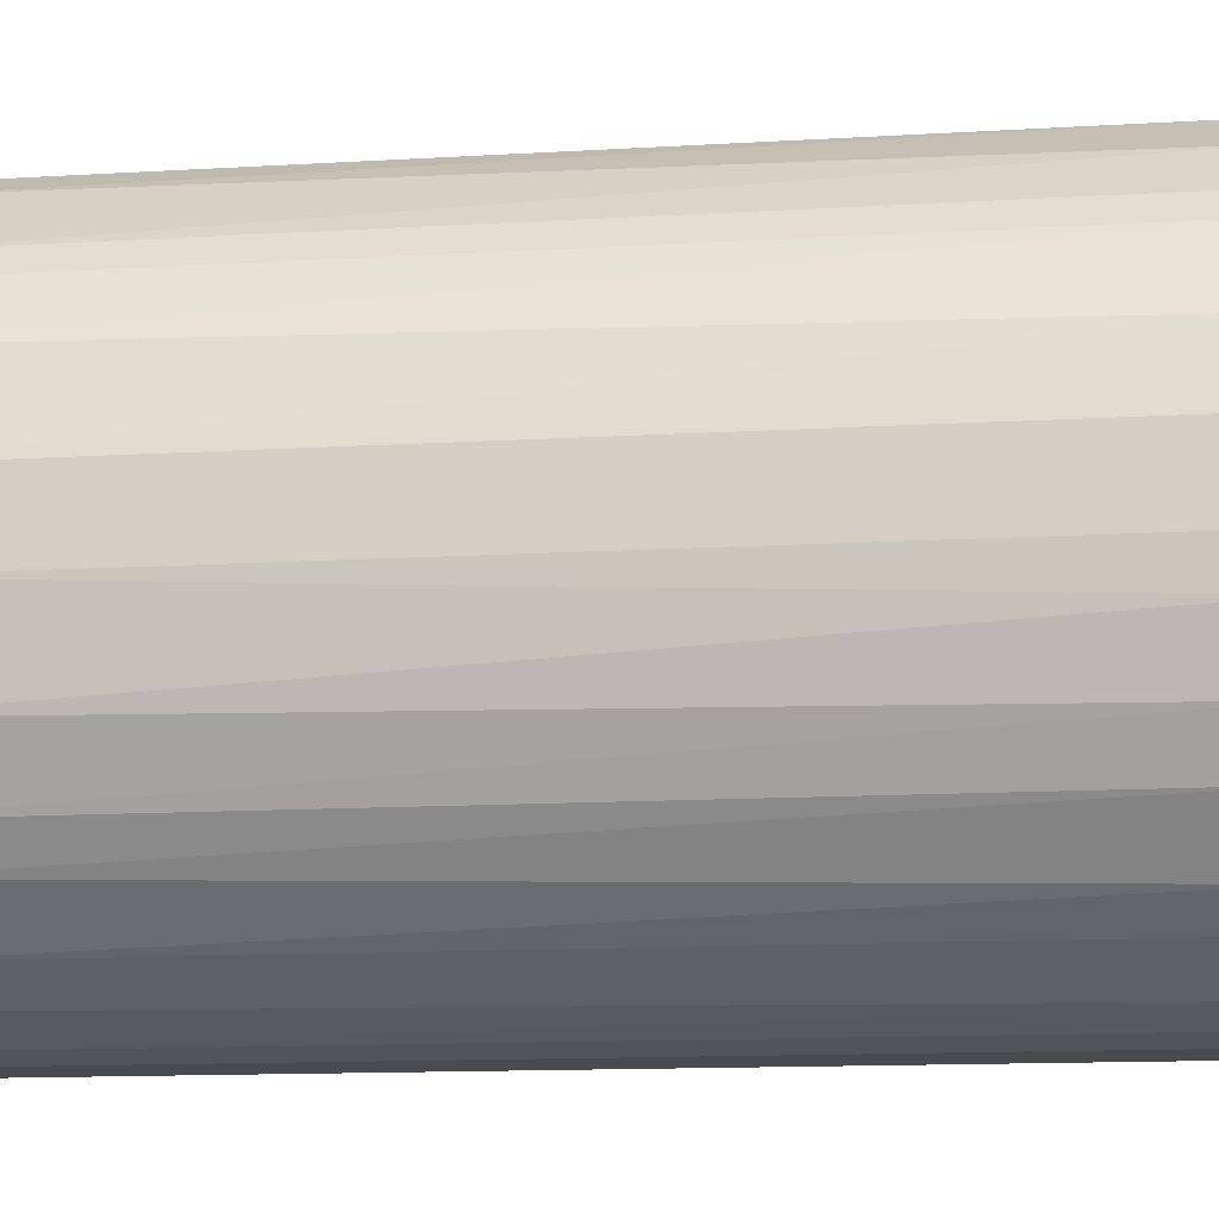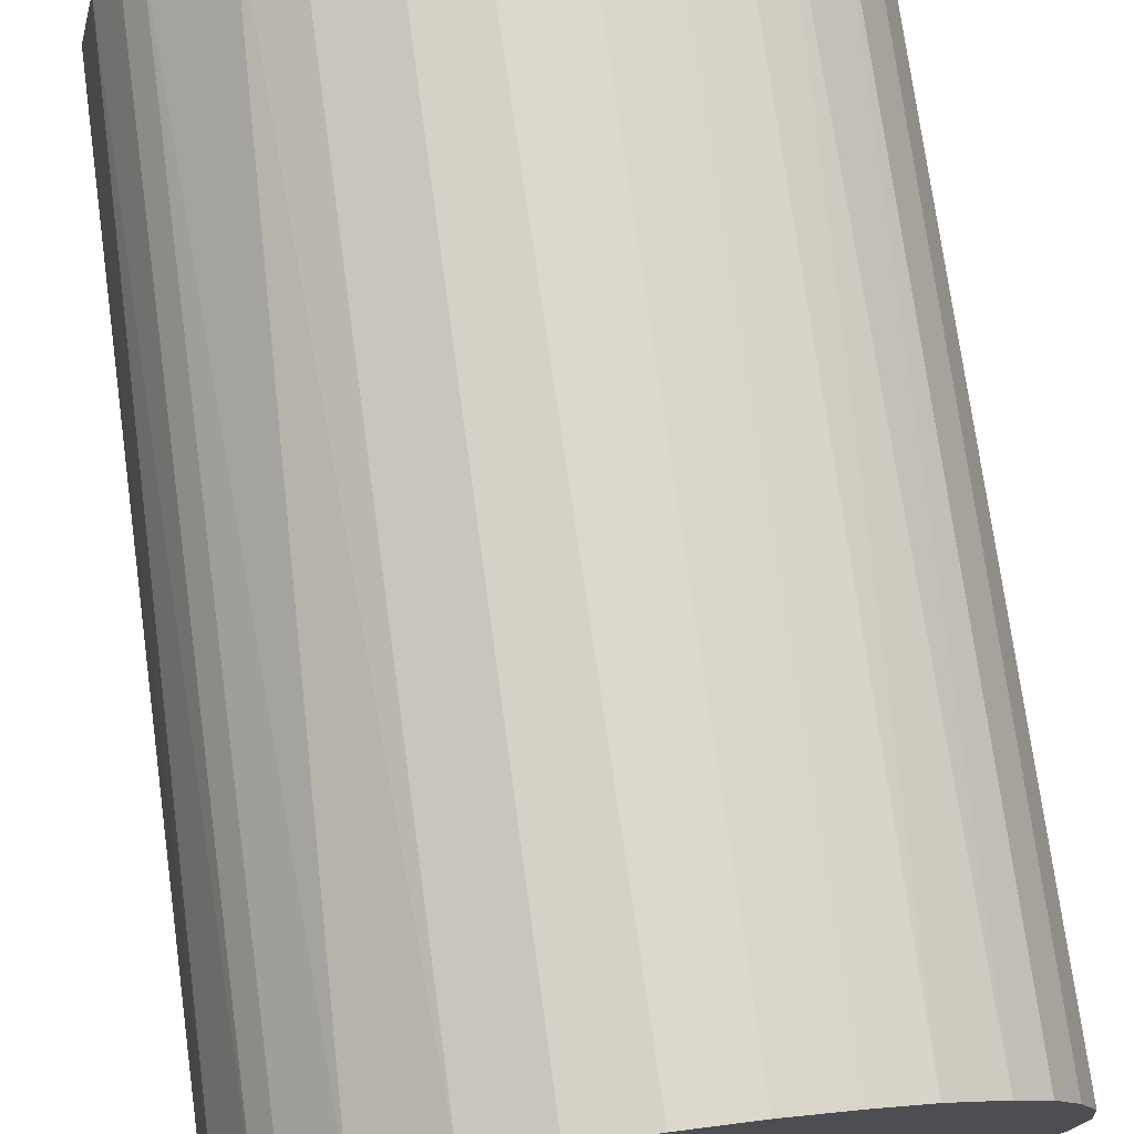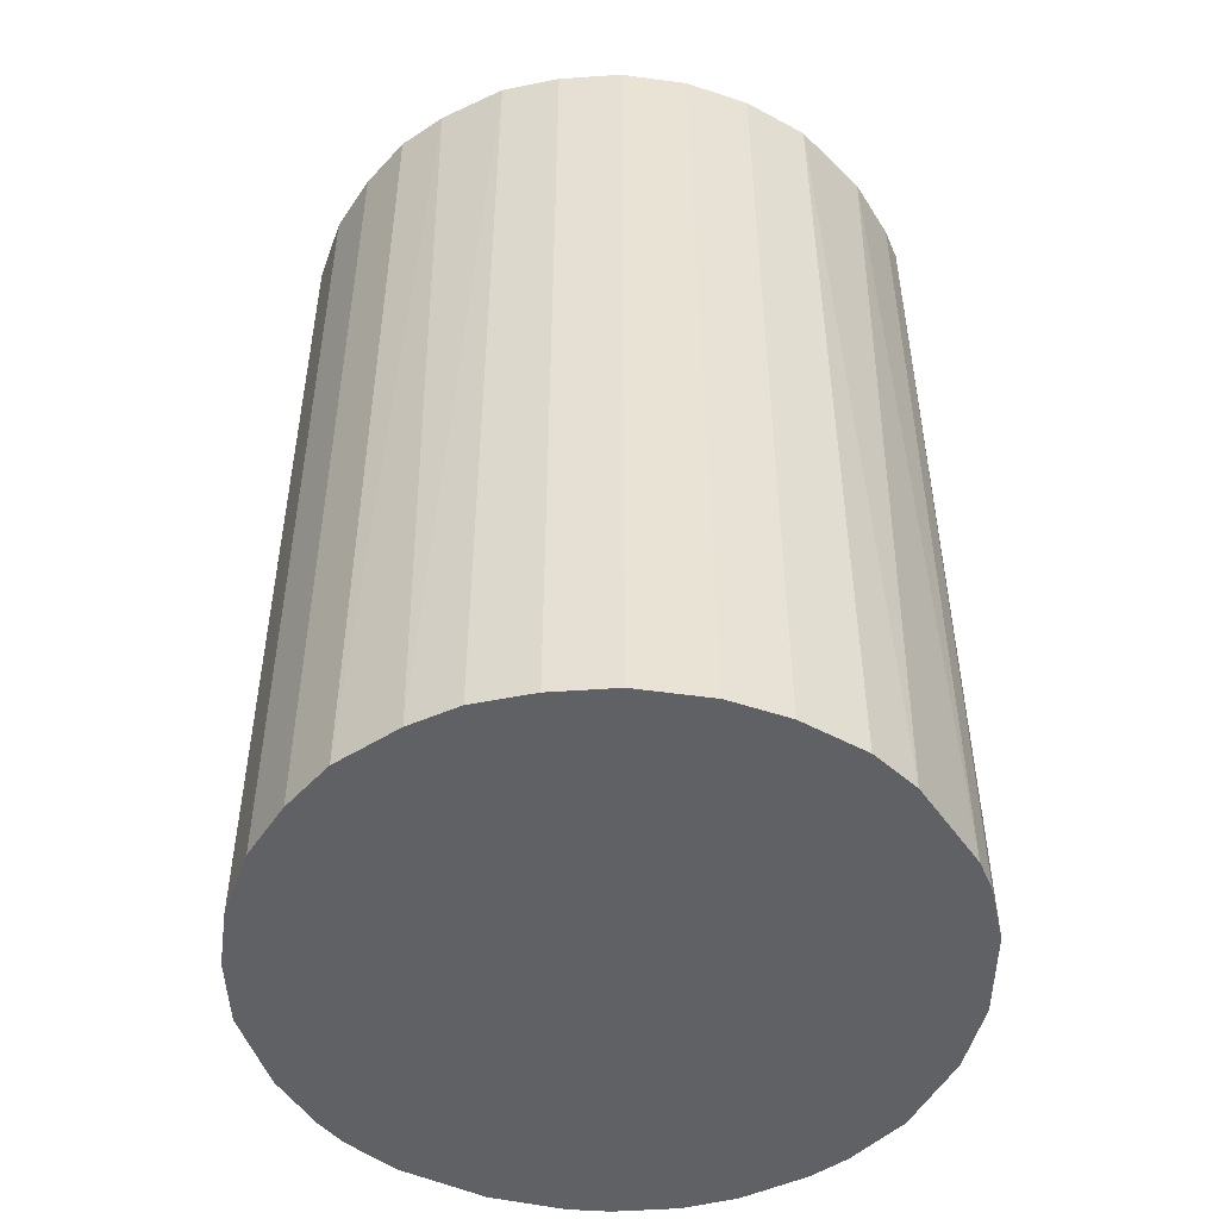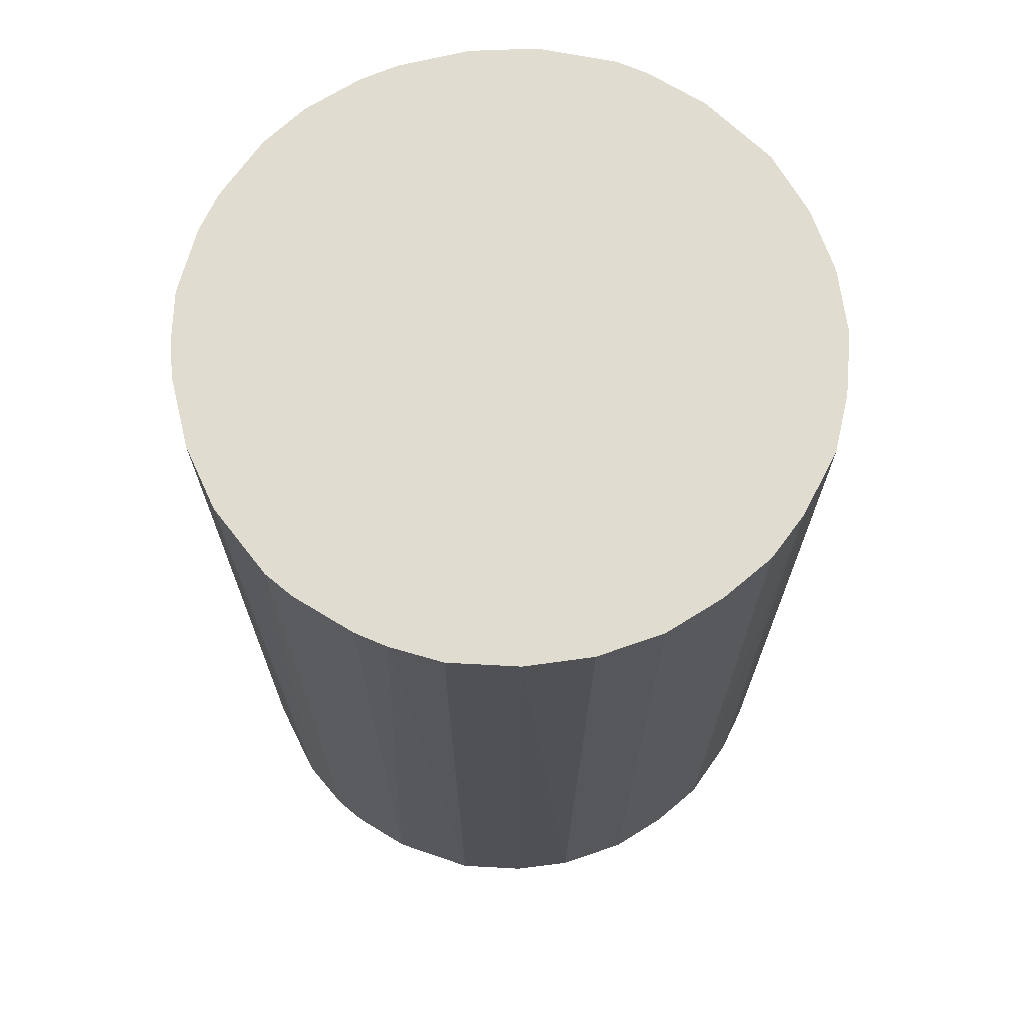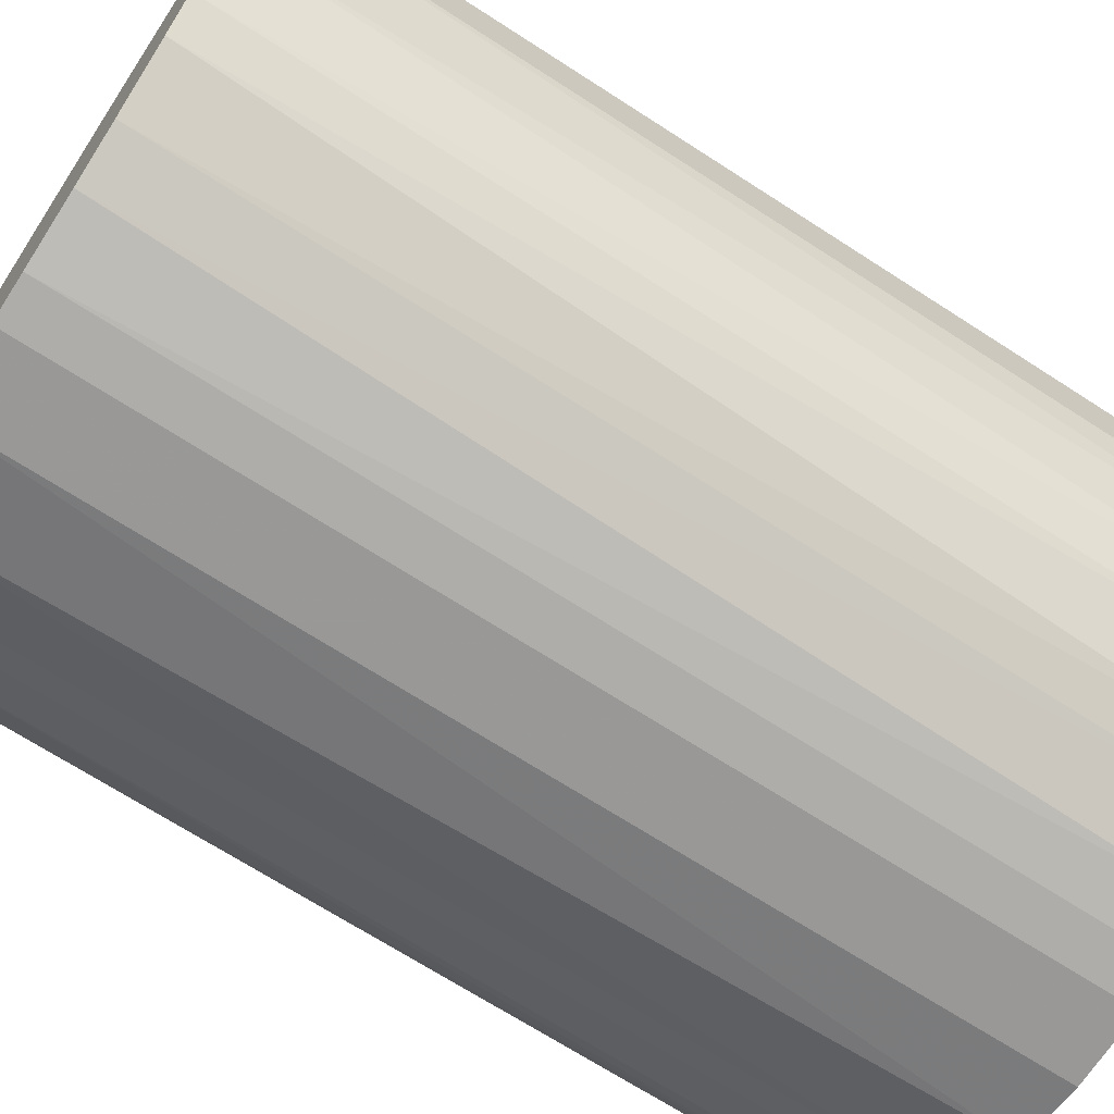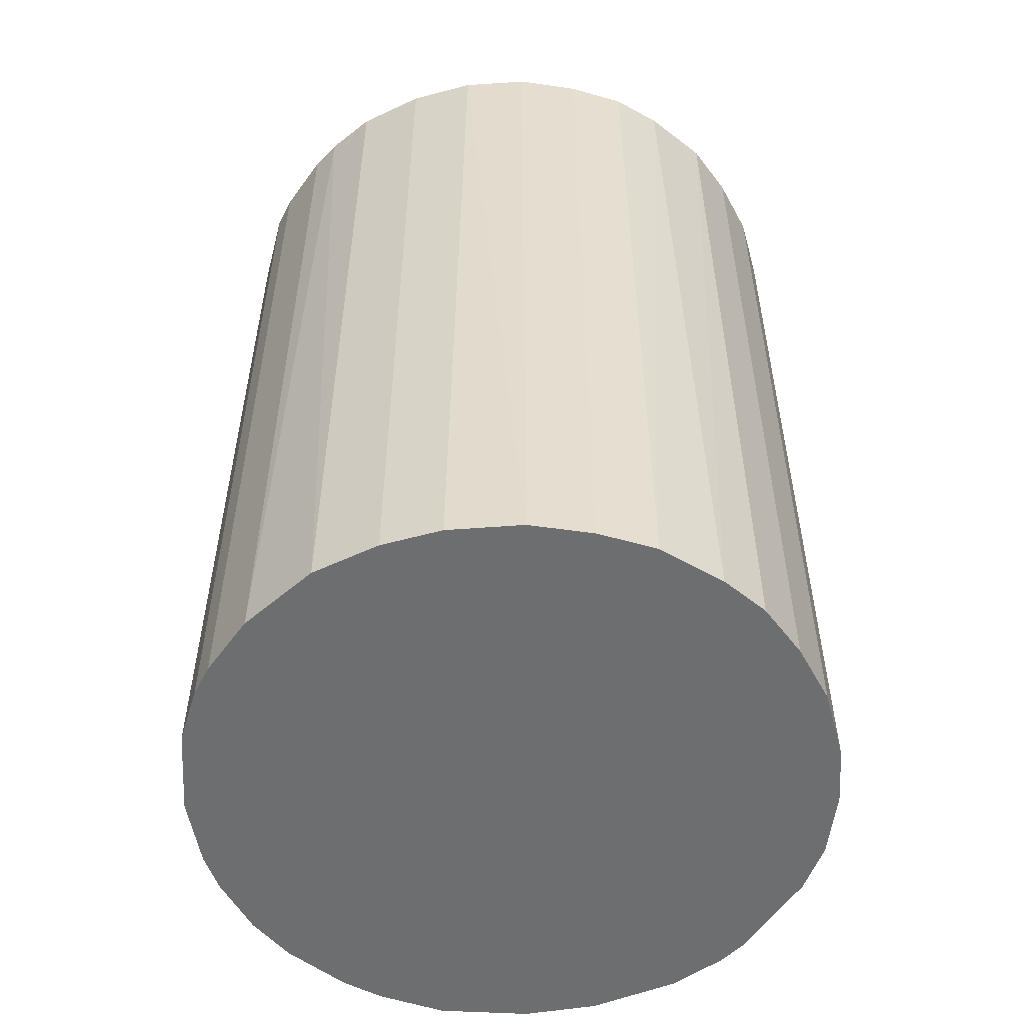
<metadata>
{"format":"obj","ext":"obj","renderer":"f3d","projection":"perspective","resolution":1024,"background":"white","views":[{"elev":-13.4,"azim":-82.3,"up":"+Y"},{"elev":74.2,"azim":-7.8,"up":"+Y"},{"elev":-49.4,"azim":165.9,"up":"+Z"},{"elev":69.6,"azim":76.4,"up":"+Z"},{"elev":-68.8,"azim":-123.0,"up":"+Y"},{"elev":-54.2,"azim":99.8,"up":"+Z"}]}
</metadata>
<code>
o convex_0
v 0.000112 0.02237 0.03223
v -0.002668 -0.02215 -0.03223
v -0.005448 -0.02168 -0.03223
v 0.004748 0.0219 -0.03223
v 0.0219 -0.004525 0.03223
v -0.02168 -0.005448 0.03223
v -0.02075 0.008456 -0.03223
v 0.0219 0.004748 -0.03223
v 0.00243 -0.02214 0.03223
v 0.01727 -0.01426 -0.03223
v 0.01634 0.01541 0.03223
v -0.01426 0.01726 0.03223
v -0.01658 -0.01519 -0.03223
v -0.01287 -0.01843 0.03223
v -0.009161 0.02051 -0.03223
v 0.01216 -0.01889 0.03223
v 0.01541 0.01634 -0.03223
v 0.008456 -0.02075 -0.03223
v -0.02122 0.007066 0.03223
v -0.02215 -0.002668 -0.03223
v 0.02051 0.008918 0.03223
v 0.008922 0.02051 0.03223
v 0.0219 -0.004525 -0.03223
v 0.01866 -0.0124 0.03223
v -0.0175 0.01402 -0.03223
v -0.02029 -0.009623 0.03223
v -0.005448 -0.02168 0.03223
v -0.009161 0.02051 0.03223
v 0.01866 0.01263 -0.03223
v -0.02075 -0.008695 -0.03223
v -0.004525 0.0219 -0.03223
v 0.02237 0.000112 0.03223
v -0.01889 0.01216 0.03223
v -0.009623 -0.02029 -0.03223
v -0.02215 0.002425 0.03223
v 0.01263 0.01866 -0.03223
v 0.02051 -0.009161 -0.03223
v -0.01843 -0.01287 0.03223
v -0.02215 0.002425 -0.03223
v 0.01216 -0.01889 -0.03223
v 0.00243 -0.02214 -0.03223
v 0.007066 -0.02121 0.03223
v -0.01241 0.01865 -0.03223
v 0.01263 0.01866 0.03223
v 0.01402 -0.0175 0.03223
v 0.02237 -0.00035 -0.03223
v 0.004748 0.0219 0.03223
v 0.0219 0.004748 0.03223
v -0.00035 0.02237 -0.03223
v -0.004525 0.0219 0.03223
v -0.008699 -0.02075 0.03223
v 0.02051 -0.009161 0.03223
v -0.01287 -0.01843 -0.03223
v 0.01866 0.01263 0.03223
v -0.01519 -0.01658 0.03223
v -0.01843 -0.01287 -0.03223
v 0.02051 0.008918 -0.03223
v 0.008922 0.02051 -0.03223
v -0.002668 -0.02215 0.03223
v -0.02215 -0.002668 0.03223
v -0.01889 0.01216 -0.03223
v -0.0175 0.01402 0.03223
v 0.01402 -0.0175 -0.03223
v 0.01727 -0.01426 0.03223
f 24 45 64
f 2 3 4
f 5 1 6
f 4 3 7
f 2 4 8
f 5 6 9
f 2 8 10
f 1 5 11
f 6 1 12
f 7 3 13
f 9 6 14
f 4 7 15
f 5 9 16
f 8 4 17
f 2 10 18
f 6 12 19
f 7 13 20
f 11 5 21
f 1 11 22
f 10 8 23
f 5 16 24
f 15 7 25
f 14 6 26
f 3 2 27
f 9 14 27
f 12 1 28
f 8 17 29
f 17 11 29
f 6 20 30
f 20 13 30
f 26 6 30
f 4 15 31
f 15 28 31
f 21 5 32
f 7 19 33
f 19 12 33
f 13 3 34
f 6 19 35
f 17 4 36
f 23 5 37
f 10 23 37
f 24 10 37
f 14 26 38
f 19 7 39
f 7 20 39
f 35 19 39
f 20 35 39
f 18 10 40
f 16 18 40
f 9 2 41
f 2 18 41
f 41 18 42
f 16 9 42
f 18 16 42
f 9 41 42
f 15 25 43
f 25 12 43
f 12 28 43
f 28 15 43
f 11 17 44
f 22 11 44
f 17 36 44
f 36 22 44
f 24 16 45
f 16 40 45
f 5 23 46
f 23 8 46
f 32 5 46
f 8 32 46
f 4 1 47
f 1 22 47
f 22 4 47
f 8 21 48
f 21 32 48
f 32 8 48
f 1 4 49
f 4 31 49
f 49 31 50
f 28 1 50
f 31 28 50
f 1 49 50
f 3 27 51
f 27 14 51
f 34 3 51
f 14 34 51
f 5 24 52
f 37 5 52
f 24 37 52
f 13 34 53
f 34 14 53
f 11 21 54
f 29 11 54
f 21 29 54
f 38 13 55
f 14 38 55
f 13 53 55
f 53 14 55
f 30 13 56
f 26 30 56
f 13 38 56
f 38 26 56
f 21 8 57
f 8 29 57
f 29 21 57
f 4 22 58
f 36 4 58
f 22 36 58
f 2 9 59
f 27 2 59
f 9 27 59
f 20 6 60
f 6 35 60
f 35 20 60
f 25 7 61
f 7 33 61
f 33 25 61
f 12 25 62
f 33 12 62
f 25 33 62
f 40 10 63
f 10 45 63
f 45 40 63
f 10 24 64
f 45 10 64

</code>
